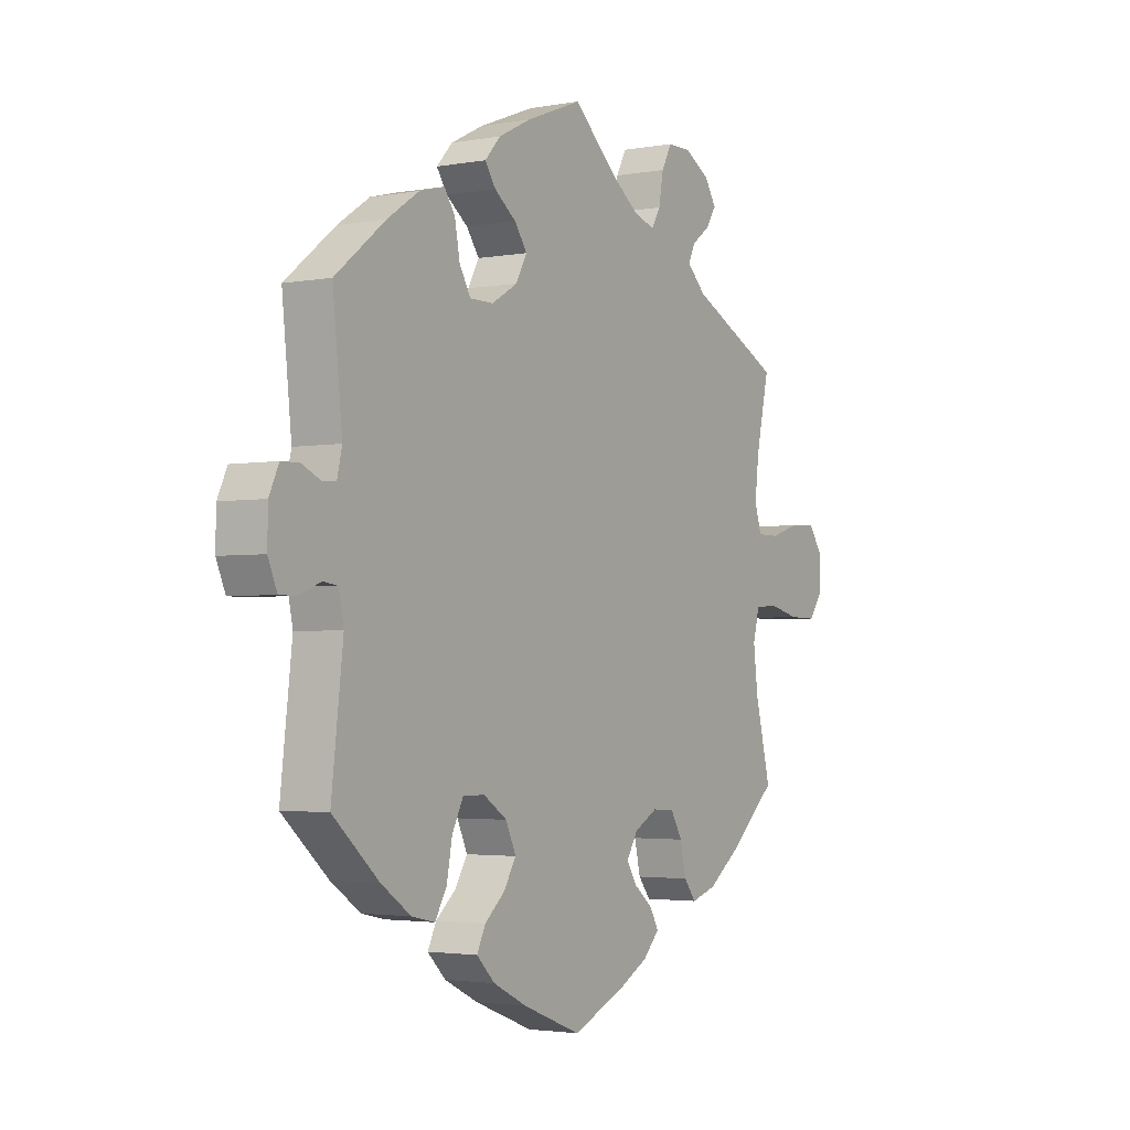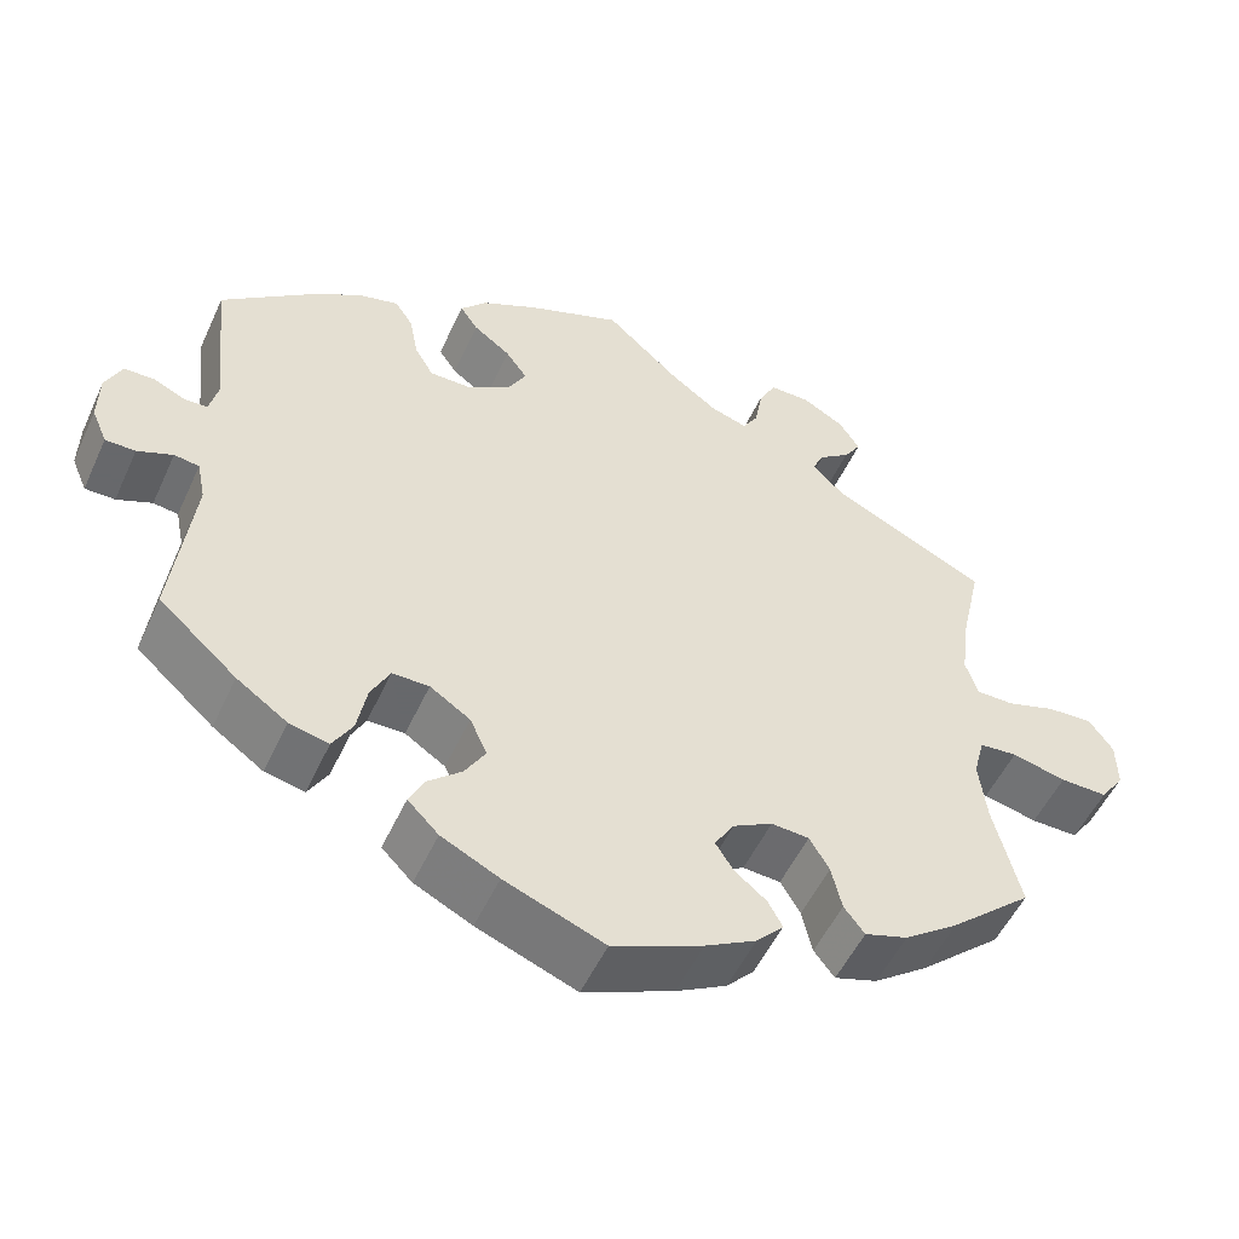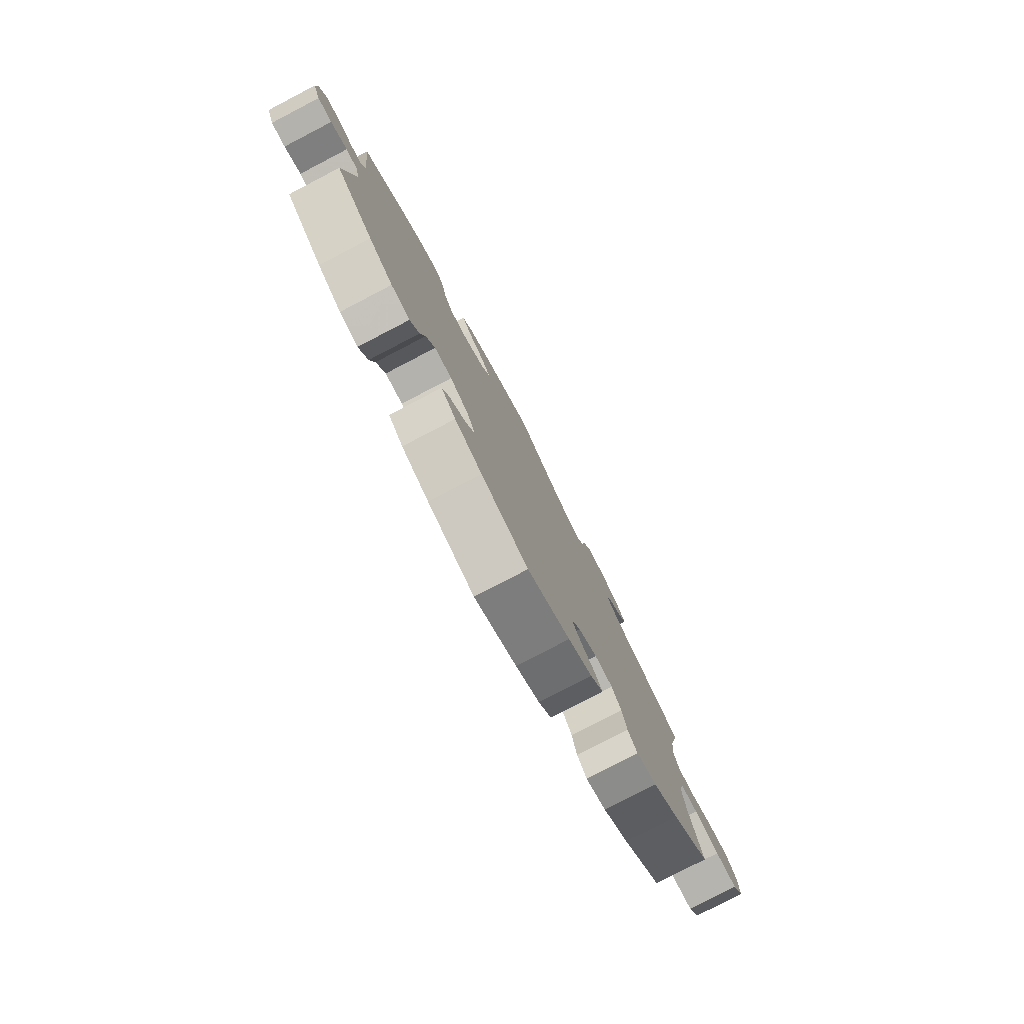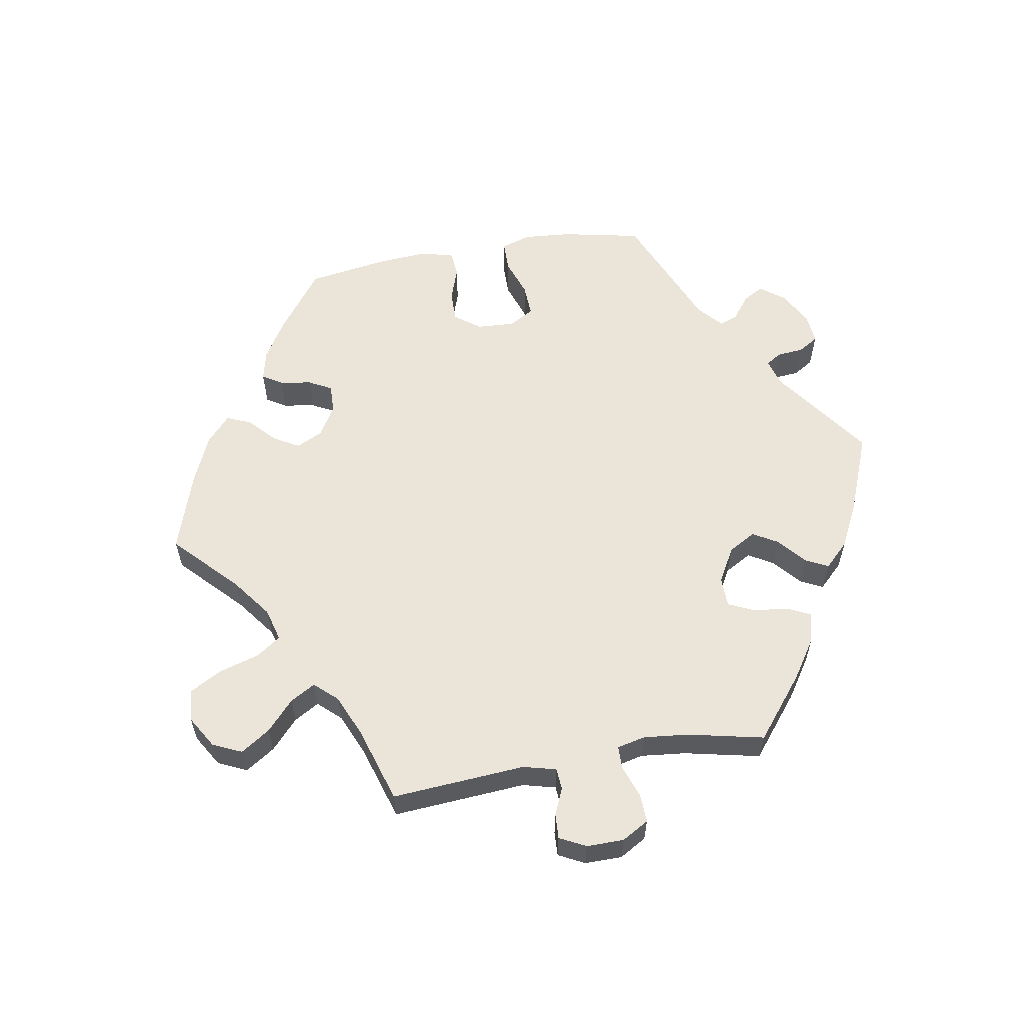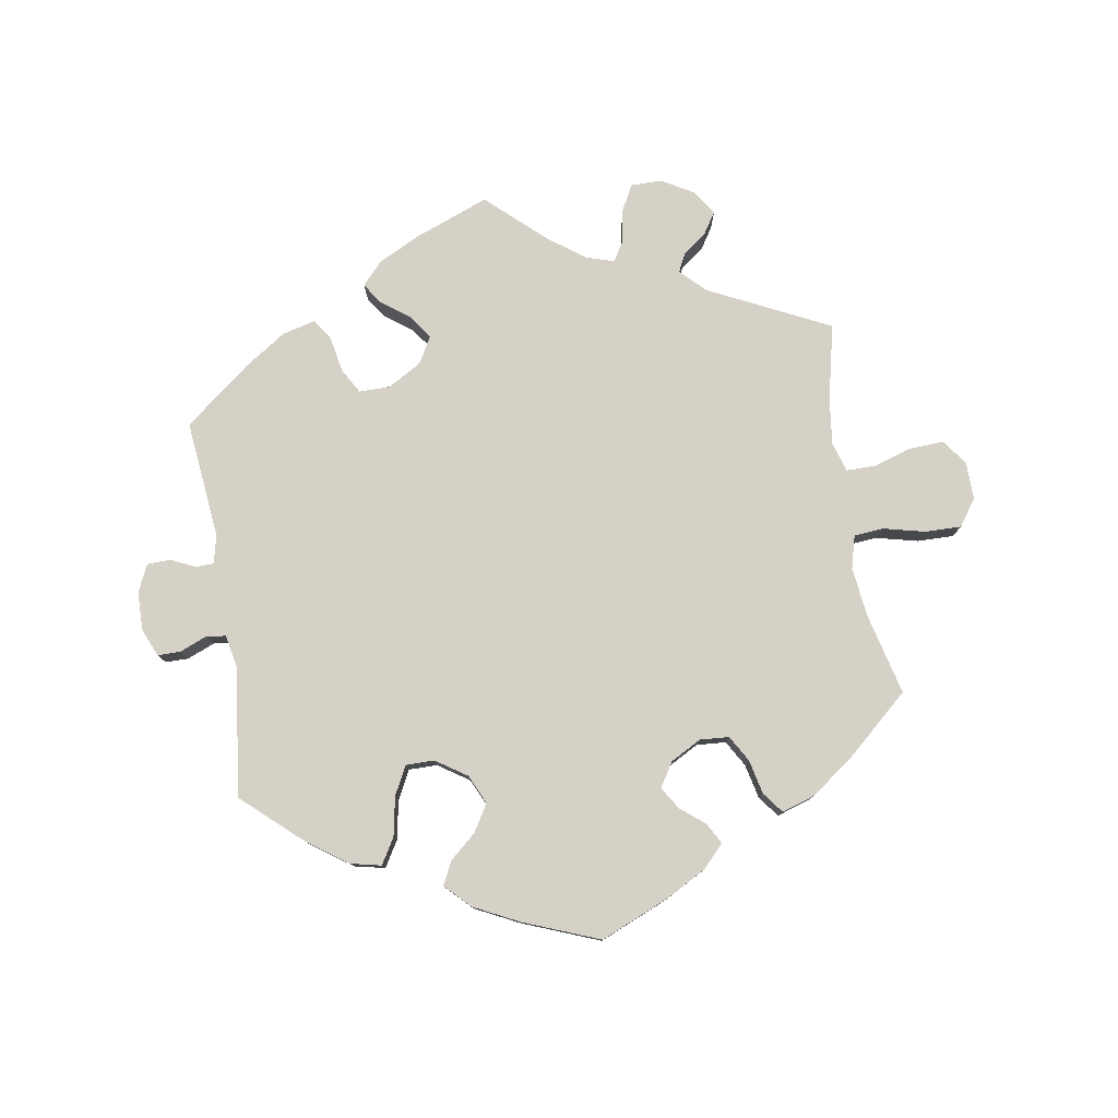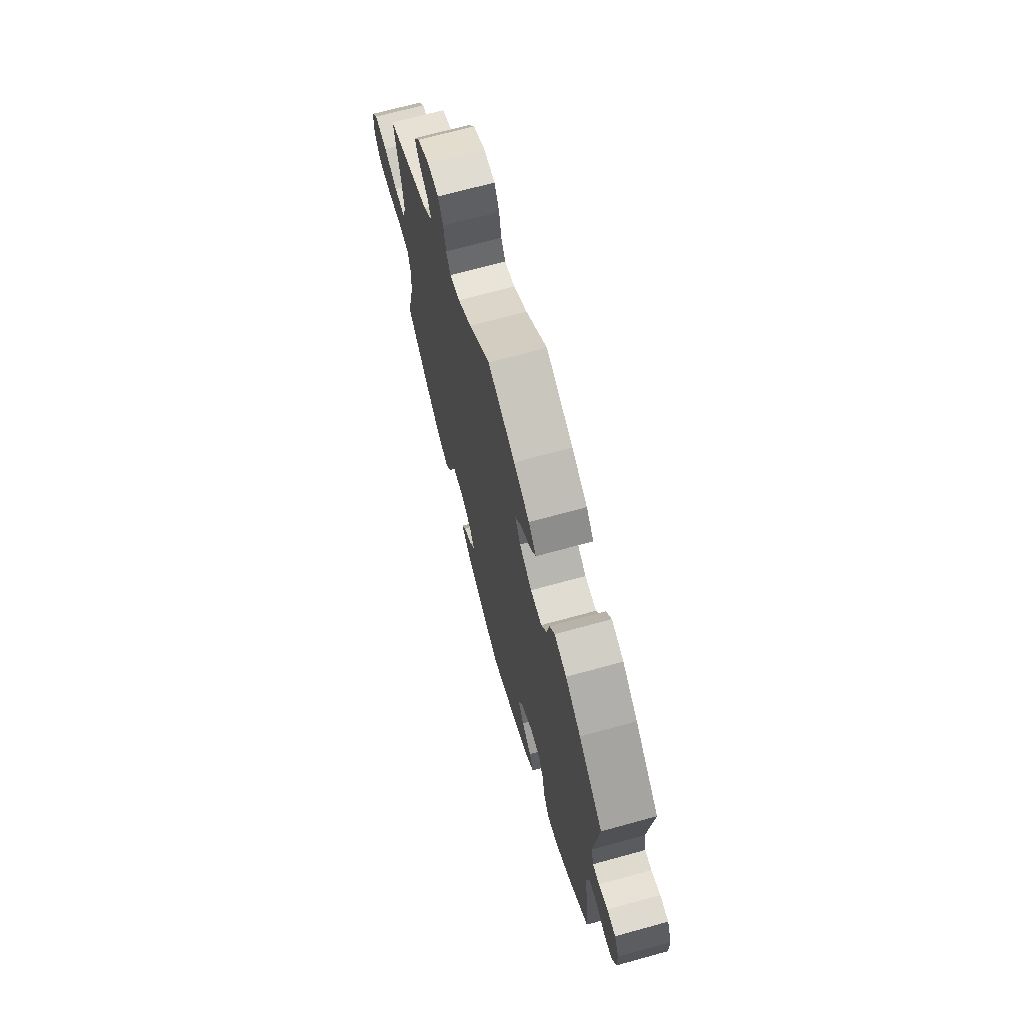
<metadata>
{"format":"obj","ext":"obj","renderer":"f3d","projection":"perspective","resolution":1024,"background":"white","views":[{"elev":-2.7,"azim":122.3,"up":"+Z"},{"elev":-52.3,"azim":155.7,"up":"+Z"},{"elev":-79.5,"azim":117.5,"up":"+Z"},{"elev":59.0,"azim":-39.8,"up":"+Y"},{"elev":78.8,"azim":170.9,"up":"+Y"},{"elev":69.3,"azim":74.6,"up":"+Z"}]}
</metadata>
<code>
v 0.11 0.07 0.535
v 0.174 0.07 0.503
v 0.205 0.07 0.469
v 0.184 0.07 0.438
v 0.141 0.07 0.406
v 0.116 0.07 0.371
v 0.138 0.07 0.331
v 0.189 0.07 0.301
v 0.236 0.07 0.301
v 0.258 0.07 0.339
v 0.268 0.07 0.392
v 0.289 0.07 0.424
v 0.339 0.07 0.411
v 0.402 0.07 0.369
v 0.501 0.07 0.29
v 0.482 0.07 0.111
v 0.492 0.07 0.069
v 0.519 0.07 0.068
v 0.556 0.07 0.085
v 0.591 0.07 0.084
v 0.61 0.07 0.043
v 0.611 0.07 -0.015
v 0.593 0.07 -0.057
v 0.558 0.07 -0.057
v 0.517 0.07 -0.04
v 0.488 0.07 -0.044
v 0.478 0.07 -0.092
v 0.501 0.07 -0.288
v 0.41 0.07 -0.369
v 0.351 0.07 -0.41
v 0.305 0.07 -0.42
v 0.282 0.07 -0.381
v 0.271 0.07 -0.322
v 0.249 0.07 -0.279
v 0.206 0.07 -0.279
v 0.159 0.07 -0.31
v 0.139 0.07 -0.354
v 0.163 0.07 -0.394
v 0.203 0.07 -0.429
v 0.22 0.07 -0.464
v 0.184 0.07 -0.5
v 0.117 0.07 -0.533
v 0.001 0.07 -0.578
v -0.104 0.07 -0.533
v -0.163 0.07 -0.501
v -0.195 0.07 -0.467
v -0.178 0.07 -0.436
v -0.141 0.07 -0.406
v -0.12 0.07 -0.373
v -0.143 0.07 -0.336
v -0.189 0.07 -0.311
v -0.233 0.07 -0.314
v -0.256 0.07 -0.353
v -0.268 0.07 -0.405
v -0.292 0.07 -0.436
v -0.342 0.07 -0.42
v -0.405 0.07 -0.374
v -0.501 0.07 -0.289
v -0.47 0.07 -0.165
v -0.461 0.07 -0.091
v -0.474 0.07 -0.042
v -0.518 0.07 -0.038
v -0.581 0.07 -0.053
v -0.636 0.07 -0.054
v -0.664 0.07 -0.014
v -0.663 0.07 0.042
v -0.635 0.07 0.081
v -0.582 0.07 0.078
v -0.525 0.07 0.06
v -0.481 0.07 0.06
v -0.467 0.07 0.104
v -0.475 0.07 0.173
v -0.501 0.07 0.289
v -0.319 0.07 0.377
v -0.282 0.07 0.413
v -0.296 0.07 0.442
v -0.332 0.07 0.469
v -0.352 0.07 0.5
v -0.328 0.07 0.537
v -0.279 0.07 0.565
v -0.232 0.07 0.565
v -0.212 0.07 0.527
v -0.203 0.07 0.476
v -0.185 0.07 0.446
v -0.143 0.07 0.459
v -0.088 0.07 0.499
v -0.001 0.07 0.578
v 0.11 0 0.535
v 0.174 0 0.503
v 0.205 0 0.469
v 0.184 0 0.438
v 0.141 0 0.406
v 0.116 0 0.371
v 0.138 0 0.331
v 0.189 0 0.301
v 0.236 0 0.301
v 0.258 0 0.339
v 0.268 0 0.392
v 0.289 0 0.424
v 0.339 0 0.411
v 0.402 0 0.369
v 0.501 0 0.29
v 0.482 0 0.111
v 0.492 0 0.069
v 0.519 0 0.068
v 0.556 0 0.085
v 0.591 0 0.084
v 0.61 0 0.043
v 0.611 0 -0.015
v 0.593 0 -0.057
v 0.558 0 -0.057
v 0.517 0 -0.04
v 0.488 0 -0.044
v 0.478 0 -0.092
v 0.501 0 -0.288
v 0.41 0 -0.369
v 0.351 0 -0.41
v 0.305 0 -0.42
v 0.282 0 -0.381
v 0.271 0 -0.322
v 0.249 0 -0.279
v 0.206 0 -0.279
v 0.159 0 -0.31
v 0.139 0 -0.354
v 0.163 0 -0.394
v 0.203 0 -0.429
v 0.22 0 -0.464
v 0.184 0 -0.5
v 0.117 0 -0.533
v 0.001 0 -0.578
v -0.104 0 -0.533
v -0.163 0 -0.501
v -0.195 0 -0.467
v -0.178 0 -0.436
v -0.141 0 -0.406
v -0.12 0 -0.373
v -0.143 0 -0.336
v -0.189 0 -0.311
v -0.233 0 -0.314
v -0.256 0 -0.353
v -0.268 0 -0.405
v -0.292 0 -0.436
v -0.342 0 -0.42
v -0.405 0 -0.374
v -0.501 0 -0.289
v -0.47 0 -0.165
v -0.461 0 -0.091
v -0.474 0 -0.042
v -0.518 0 -0.038
v -0.581 0 -0.053
v -0.636 0 -0.054
v -0.664 0 -0.014
v -0.663 0 0.042
v -0.635 0 0.081
v -0.582 0 0.078
v -0.525 0 0.06
v -0.481 0 0.06
v -0.467 0 0.104
v -0.475 0 0.173
v -0.501 0 0.289
v -0.319 0 0.377
v -0.282 0 0.413
v -0.296 0 0.442
v -0.332 0 0.469
v -0.352 0 0.5
v -0.328 0 0.537
v -0.279 0 0.565
v -0.232 0 0.565
v -0.212 0 0.527
v -0.203 0 0.476
v -0.185 0 0.446
v -0.143 0 0.459
v -0.088 0 0.499
v -0.001 0 0.578
f 86 87 1 2
f 85 86 2 3
f 84 85 3 4
f 80 81 82 83
f 80 83 84
f 79 80 84
f 76 77 78 79
f 75 76 79 84
f 74 75 84 4
f 72 73 74 4
f 66 67 68 69
f 66 69 70
f 65 66 70
f 62 63 64 65
f 61 62 65 70
f 60 61 70 71
f 56 57 58 59
f 56 59 60
f 53 54 55 56
f 52 53 56 60
f 51 52 60 71
f 45 46 47 48
f 45 48 49
f 44 45 49
f 43 44 49
f 42 43 49
f 41 42 49 50
f 38 39 40 41
f 37 38 41 50
f 30 31 32 33
f 30 33 34
f 27 28 29 30
f 26 27 30 34
f 22 23 24 25
f 22 25 26
f 21 22 26
f 18 19 20 21
f 17 18 21 26
f 16 17 26 34
f 10 11 12 13
f 9 10 13 14
f 71 72 4 5
f 36 37 50 51
f 35 36 51 71
f 9 14 15 16
f 8 9 16 34
f 7 8 34 35
f 71 5 6
f 6 7 35 71
f 89 88 174 173
f 90 89 173 172
f 91 90 172 171
f 170 169 168 167
f 171 170 167
f 171 167 166
f 166 165 164 163
f 171 166 163 162
f 91 171 162 161
f 91 161 160 159
f 156 155 154 153
f 157 156 153
f 157 153 152
f 152 151 150 149
f 157 152 149 148
f 158 157 148 147
f 146 145 144 143
f 147 146 143
f 143 142 141 140
f 147 143 140 139
f 158 147 139 138
f 135 134 133 132
f 136 135 132
f 136 132 131
f 136 131 130
f 136 130 129
f 137 136 129 128
f 128 127 126 125
f 137 128 125 124
f 120 119 118 117
f 121 120 117
f 117 116 115 114
f 121 117 114 113
f 112 111 110 109
f 113 112 109
f 113 109 108
f 108 107 106 105
f 113 108 105 104
f 121 113 104 103
f 100 99 98 97
f 101 100 97 96
f 92 91 159 158
f 138 137 124 123
f 158 138 123 122
f 103 102 101 96
f 121 103 96 95
f 122 121 95 94
f 93 92 158
f 158 122 94 93
f 1 88 89 2
f 2 89 90 3
f 3 90 91 4
f 4 91 92 5
f 5 92 93 6
f 6 93 94 7
f 7 94 95 8
f 8 95 96 9
f 9 96 97 10
f 10 97 98 11
f 11 98 99 12
f 12 99 100 13
f 13 100 101 14
f 14 101 102 15
f 15 102 103 16
f 16 103 104 17
f 17 104 105 18
f 18 105 106 19
f 19 106 107 20
f 20 107 108 21
f 21 108 109 22
f 22 109 110 23
f 23 110 111 24
f 24 111 112 25
f 25 112 113 26
f 26 113 114 27
f 27 114 115 28
f 28 115 116 29
f 29 116 117 30
f 30 117 118 31
f 31 118 119 32
f 32 119 120 33
f 33 120 121 34
f 34 121 122 35
f 35 122 123 36
f 36 123 124 37
f 37 124 125 38
f 38 125 126 39
f 39 126 127 40
f 40 127 128 41
f 41 128 129 42
f 42 129 130 43
f 43 130 131 44
f 44 131 132 45
f 45 132 133 46
f 46 133 134 47
f 47 134 135 48
f 48 135 136 49
f 49 136 137 50
f 50 137 138 51
f 51 138 139 52
f 52 139 140 53
f 53 140 141 54
f 54 141 142 55
f 55 142 143 56
f 56 143 144 57
f 57 144 145 58
f 58 145 146 59
f 59 146 147 60
f 60 147 148 61
f 61 148 149 62
f 62 149 150 63
f 63 150 151 64
f 64 151 152 65
f 65 152 153 66
f 66 153 154 67
f 67 154 155 68
f 68 155 156 69
f 69 156 157 70
f 70 157 158 71
f 71 158 159 72
f 72 159 160 73
f 73 160 161 74
f 74 161 162 75
f 75 162 163 76
f 76 163 164 77
f 77 164 165 78
f 78 165 166 79
f 79 166 167 80
f 80 167 168 81
f 81 168 169 82
f 82 169 170 83
f 83 170 171 84
f 84 171 172 85
f 85 172 173 86
f 86 173 174 87
f 87 174 88 1

</code>
